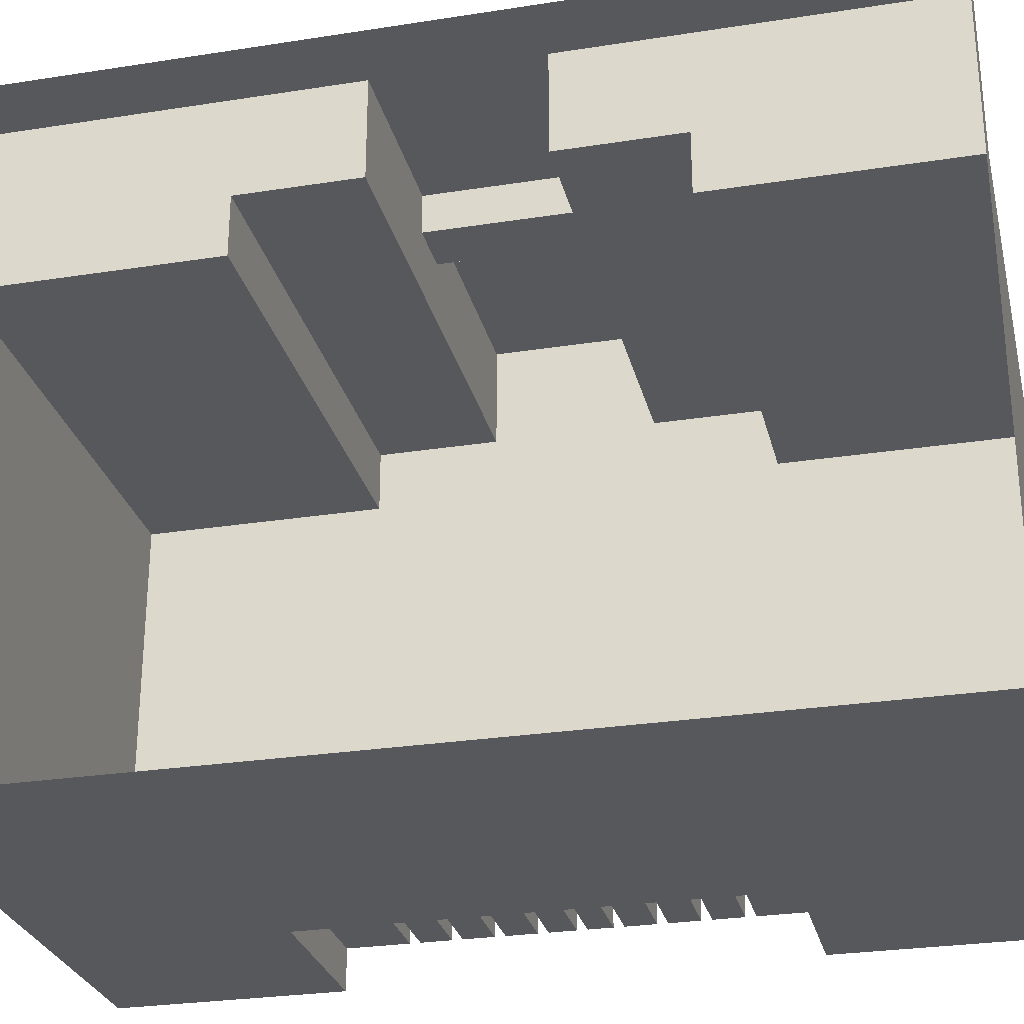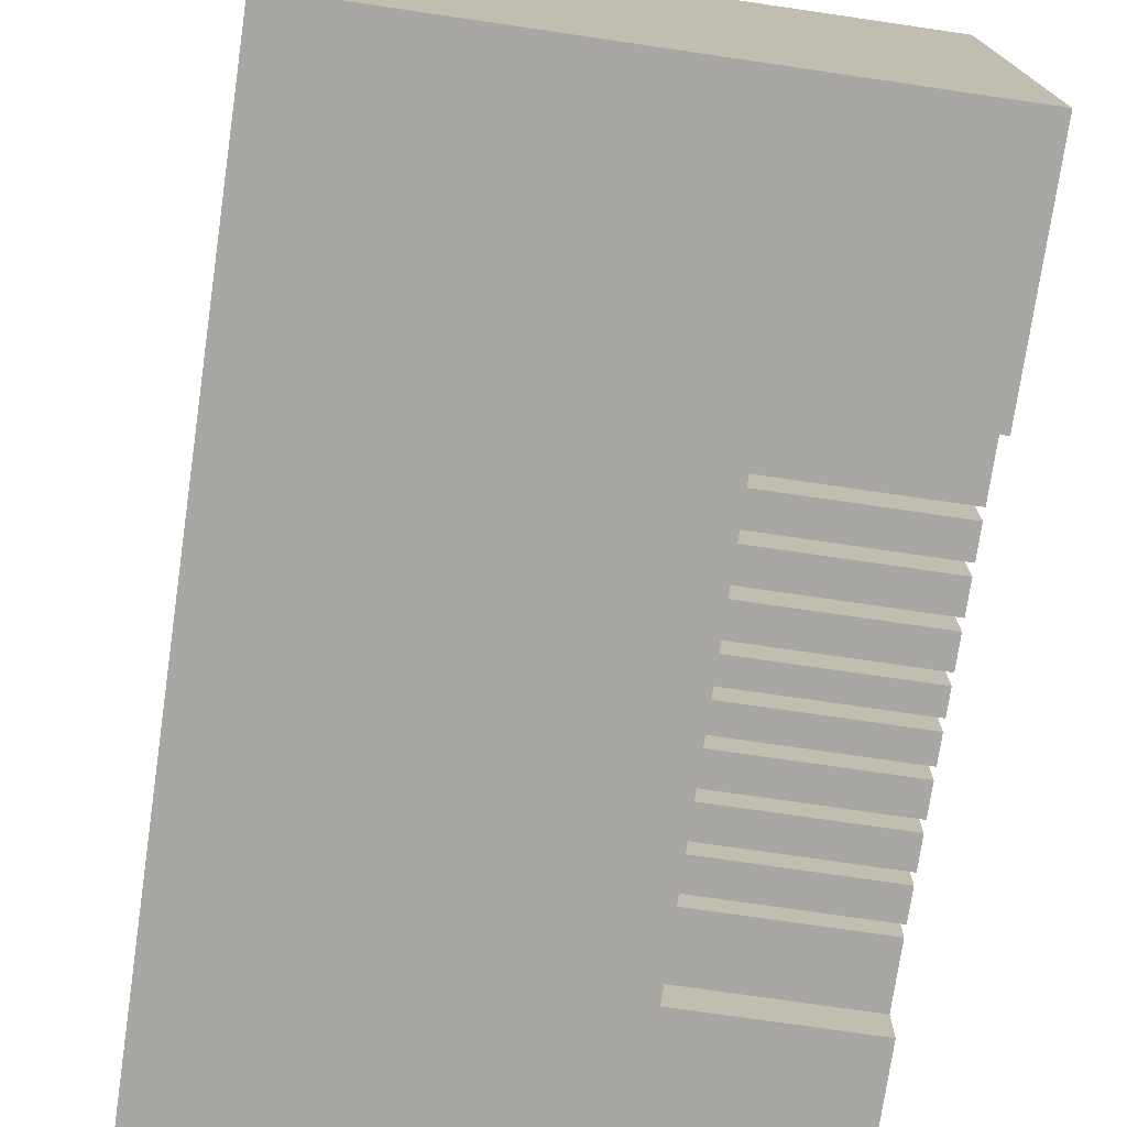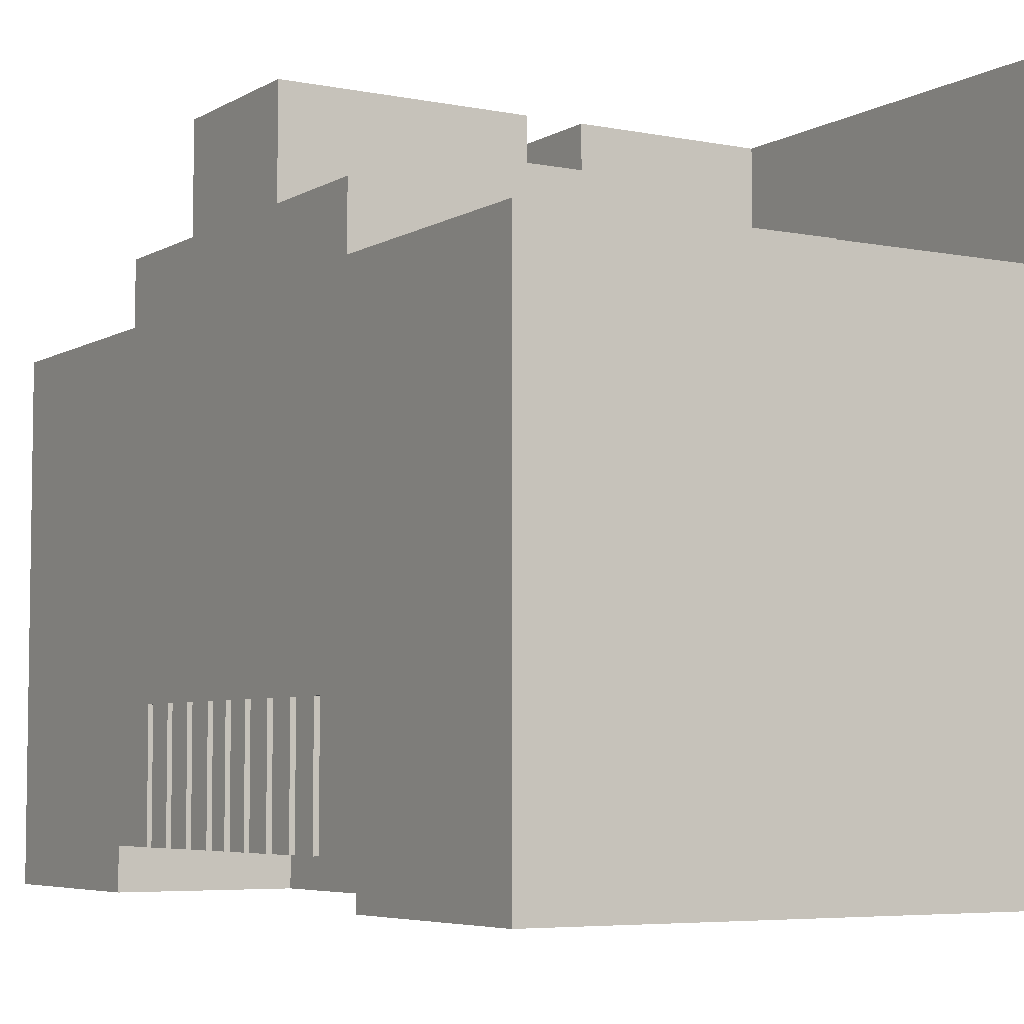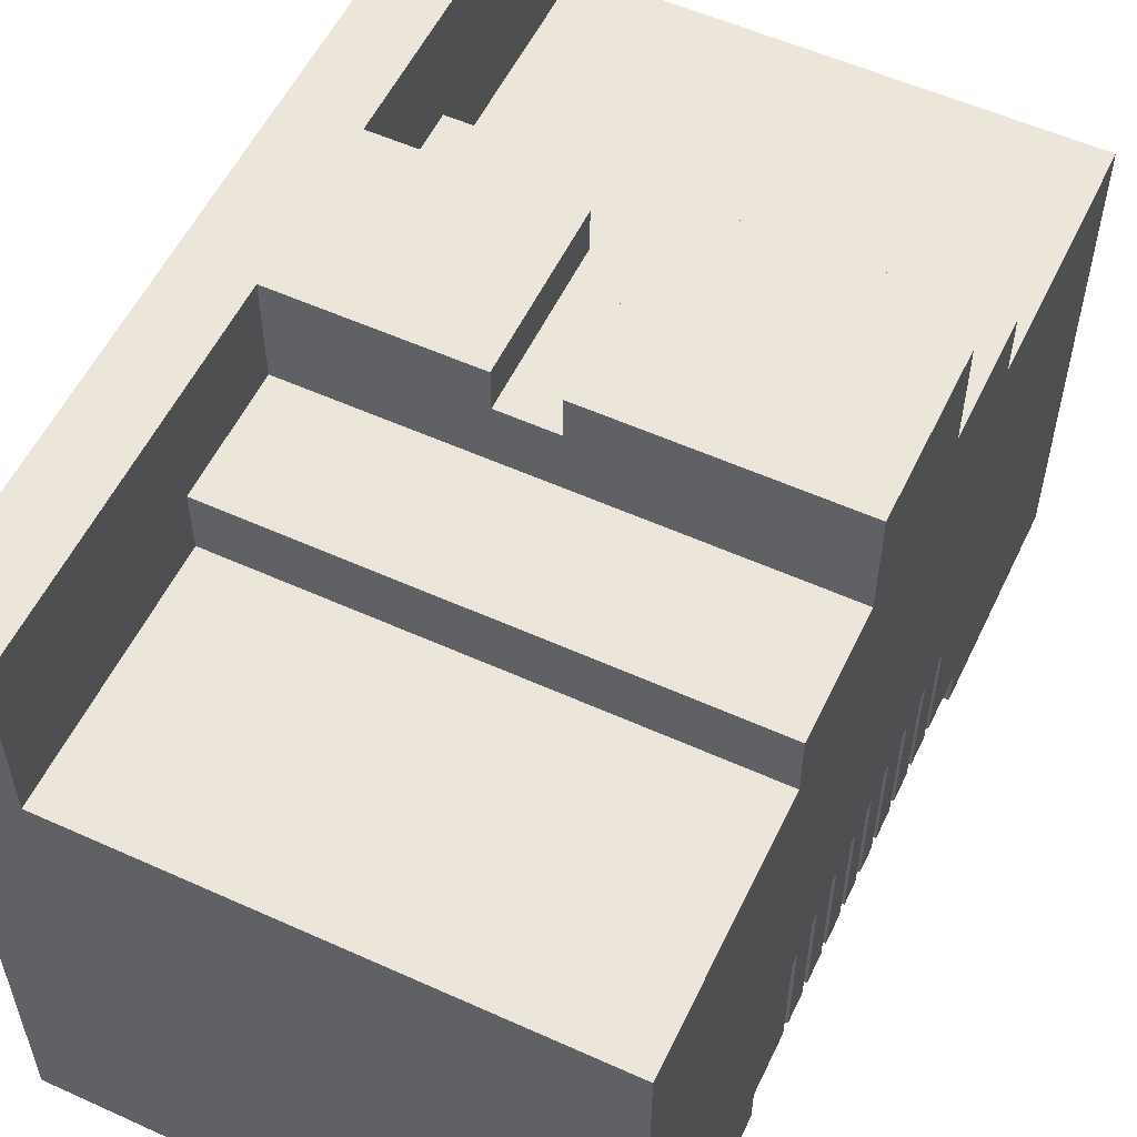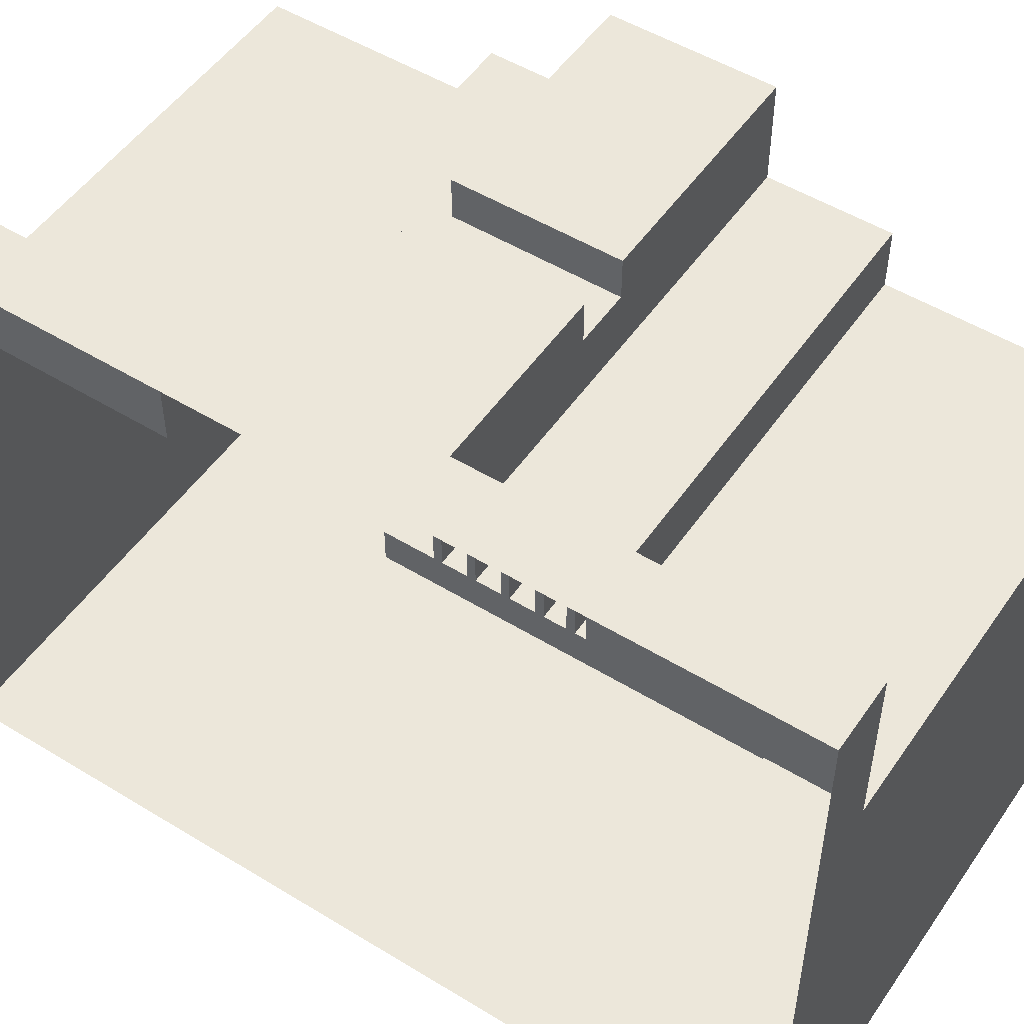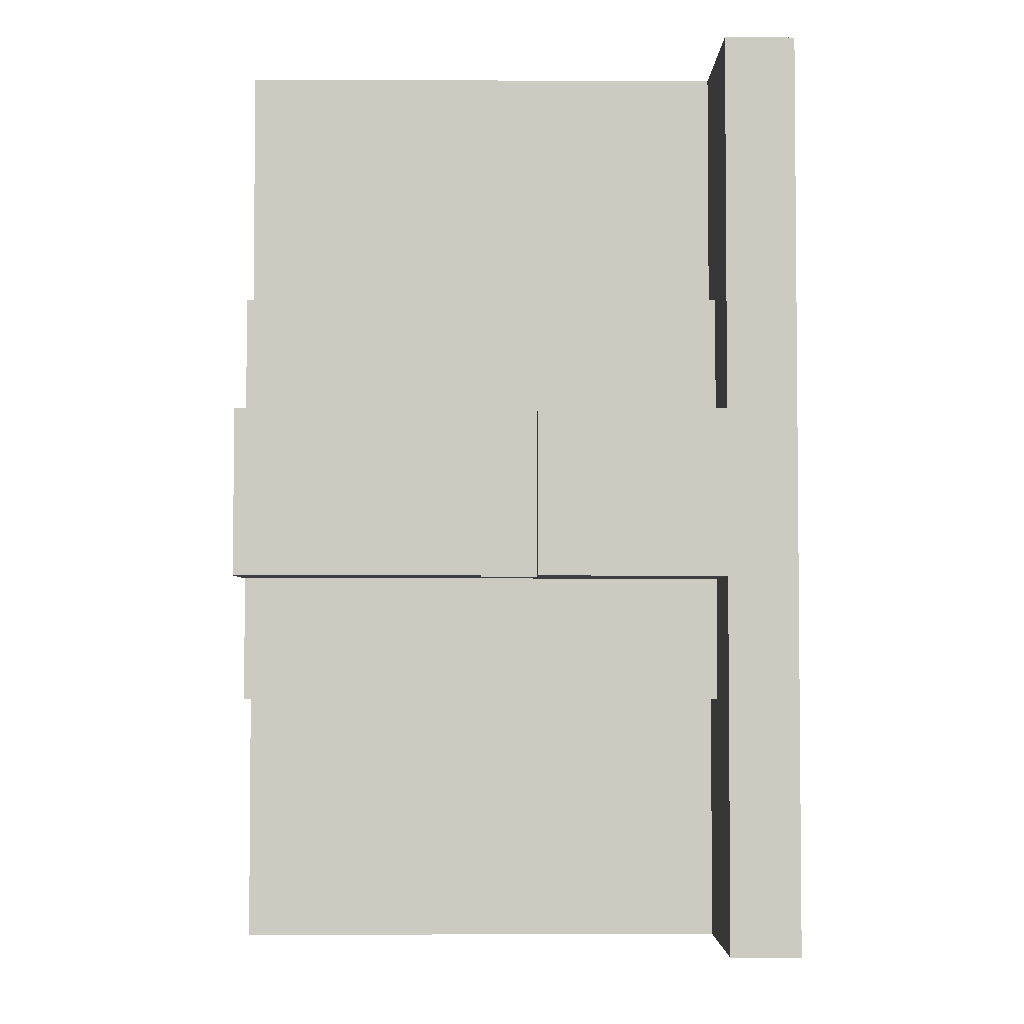
<metadata>
{"format":"obj","ext":"obj","renderer":"f3d","projection":"perspective","resolution":1024,"background":"white","views":[{"elev":-27.9,"azim":-76.6,"up":"+Y"},{"elev":-74.6,"azim":-8.3,"up":"+Y"},{"elev":-5.5,"azim":148.6,"up":"+Y"},{"elev":55.7,"azim":25.4,"up":"+Y"},{"elev":51.3,"azim":-56.4,"up":"+Y"},{"elev":-3.4,"azim":179.3,"up":"+Z"}]}
</metadata>
<code>
o mesh128/mesh128-geometry#mesh128-geometry
v -0.6173 -0.2042 -0.1283
v -0.6246 -0.2042 -0.1288
v -0.6246 -0.2042 -0.1283
v -0.6173 -0.2042 -0.1288
v -0.6246 -0.2095 -0.1283
v -0.6173 -0.1871 -0.1322
v -0.6173 -0.2095 -0.1288
v -0.6246 -0.2095 -0.1288
v -0.6173 -0.2095 -0.1283
v -0.6173 -0.2095 -0.127
v -0.6246 -0.2113 -0.1331
v -0.6173 -0.2042 -0.127
v -0.6173 -0.2042 -0.1301
v -0.6246 -0.2095 -0.1301
v -0.6246 -0.2095 -0.127
v -0.6173 -0.1871 -0.127
v -0.6246 -0.2042 -0.127
v -0.6173 -0.2042 -0.1305
v -0.6173 -0.2095 -0.1301
v -0.6246 -0.2095 -0.1266
v -0.6246 -0.2095 -0.1305
v -0.6173 -0.2042 -0.1266
v -0.6377 -0.1871 -0.1322
v -0.6173 -0.2095 -0.1305
v -0.6246 -0.2042 -0.1305
v -0.6246 -0.2095 -0.1253
v -0.6246 -0.2095 -0.1331
v -0.6173 -0.1827 -0.127
v -0.6377 -0.1871 -0.127
v -0.6377 -0.1897 -0.1322
v -0.6246 -0.2042 -0.1266
v -0.6173 -0.1897 -0.1322
v -0.6246 -0.2042 -0.1301
v -0.6246 -0.2095 -0.1248
v -0.6173 -0.2095 -0.1253
v -0.6173 -0.2113 -0.1331
v -0.6377 -0.1827 -0.1426
v -0.6173 -0.2095 -0.1331
v -0.6246 -0.2095 -0.1237
v -0.6246 -0.2042 -0.1253
v -0.6173 -0.2095 -0.1266
v -0.6173 -0.2113 -0.1426
v -0.6173 -0.2042 -0.1253
v -0.6275 -0.1844 -0.127
v -0.6377 -0.1827 -0.127
v -0.6377 -0.1897 -0.1426
v -0.6173 -0.1897 -0.1426
v -0.6246 -0.2095 -0.1233
v -0.6173 -0.2095 -0.1237
v -0.6246 -0.2042 -0.1248
v -0.6406 -0.2113 -0.1426
v -0.6173 -0.2042 -0.1248
v -0.6275 -0.1827 -0.127
v -0.6299 -0.1844 -0.127
v -0.6406 -0.1827 -0.1426
v -0.6246 -0.2095 -0.1222
v -0.6246 -0.2042 -0.1237
v -0.6173 -0.2095 -0.1248
v -0.6246 -0.2113 -0.114
v -0.6173 -0.1827 -0.1201
v -0.6275 -0.1827 -0.1201
v -0.6275 -0.1844 -0.1201
v -0.6299 -0.1827 -0.127
v -0.6406 -0.1827 -0.127
v -0.6246 -0.2095 -0.1218
v -0.6173 -0.2095 -0.1222
v -0.6246 -0.2042 -0.1233
v -0.6173 -0.2042 -0.1237
v -0.6406 -0.2113 -0.1044
v -0.6246 -0.2095 -0.1166
v -0.6173 -0.1871 -0.1201
v -0.6299 -0.1844 -0.1201
v -0.6299 -0.1827 -0.1201
v -0.6377 -0.1827 -0.1201
v -0.6246 -0.2095 -0.1205
v -0.6246 -0.2042 -0.1222
v -0.6173 -0.2095 -0.1233
v -0.6173 -0.2042 -0.1233
v -0.6173 -0.2113 -0.1044
v -0.6246 -0.2095 -0.114
v -0.6246 -0.2095 -0.117
v -0.6173 -0.2042 -0.1201
v -0.6406 -0.1827 -0.1201
v -0.6246 -0.2095 -0.1201
v -0.6173 -0.2095 -0.1205
v -0.6246 -0.2042 -0.1218
v -0.6173 -0.2042 -0.1222
v -0.6377 -0.1897 -0.1044
v -0.6173 -0.2113 -0.114
v -0.6173 -0.2095 -0.114
v -0.6246 -0.2042 -0.117
v -0.6246 -0.2095 -0.1183
v -0.6173 -0.2042 -0.1205
v -0.6173 -0.2095 -0.1201
v -0.6377 -0.1871 -0.1201
v -0.6377 -0.1827 -0.1044
v -0.6246 -0.2095 -0.1188
v -0.6246 -0.2042 -0.1205
v -0.6173 -0.2095 -0.1218
v -0.6173 -0.2042 -0.1218
v -0.6406 -0.1827 -0.1044
v -0.6173 -0.1897 -0.1044
v -0.6173 -0.2095 -0.1166
v -0.6246 -0.2042 -0.1166
v -0.6173 -0.2095 -0.117
v -0.6173 -0.2095 -0.1188
v -0.6173 -0.1871 -0.1149
v -0.6246 -0.2042 -0.1201
v -0.6173 -0.1897 -0.1149
v -0.6377 -0.1897 -0.1149
v -0.6173 -0.2042 -0.1166
v -0.6173 -0.2042 -0.117
v -0.6173 -0.2095 -0.1183
v -0.6246 -0.2042 -0.1188
v -0.6173 -0.2042 -0.1188
v -0.6377 -0.1871 -0.1149
v -0.6173 -0.2042 -0.1183
v -0.6246 -0.2042 -0.1183
f 1 2 3
f 2 1 4
f 3 2 1
f 4 1 2
f 2 5 3
f 3 5 2
f 5 1 3
f 3 1 5
f 7 2 4
f 4 2 7
f 5 2 8
f 8 2 5
f 1 5 9
f 9 5 1
f 2 7 8
f 8 7 2
f 10 17 12
f 12 17 10
f 17 10 15
f 15 10 17
f 17 22 12
f 12 22 17
f 25 13 18
f 18 13 25
f 13 14 19
f 19 14 13
f 20 17 15
f 15 17 20
f 14 25 21
f 21 25 14
f 22 17 31
f 31 17 22
f 24 25 18
f 18 25 24
f 13 25 33
f 33 25 13
f 14 13 33
f 33 13 14
f 17 20 31
f 31 20 17
f 25 14 33
f 33 14 25
f 25 24 21
f 21 24 25
f 20 22 31
f 31 22 20
f 34 40 26
f 26 40 34
f 40 35 26
f 26 35 40
f 22 20 41
f 41 20 22
f 40 34 50
f 50 34 40
f 35 40 43
f 43 40 35
f 48 57 39
f 39 57 48
f 57 49 39
f 39 49 57
f 34 52 50
f 50 52 34
f 52 40 50
f 50 40 52
f 40 52 43
f 43 52 40
f 57 48 67
f 67 48 57
f 52 34 58
f 58 34 52
f 49 57 68
f 68 57 49
f 65 76 56
f 56 76 65
f 76 66 56
f 56 66 76
f 48 78 67
f 67 78 48
f 78 57 67
f 67 57 78
f 57 78 68
f 68 78 57
f 76 65 86
f 86 65 76
f 78 48 77
f 77 48 78
f 66 76 87
f 87 76 66
f 70 91 81
f 81 91 70
f 84 98 75
f 75 98 84
f 98 85 75
f 75 85 98
f 65 100 86
f 86 100 65
f 100 76 86
f 86 76 100
f 76 100 87
f 87 100 76
f 91 70 104
f 104 70 91
f 91 105 81
f 81 105 91
f 98 82 93
f 93 82 98
f 82 84 94
f 94 84 82
f 98 84 108
f 108 84 98
f 100 65 99
f 99 65 100
f 85 98 93
f 93 98 85
f 111 70 103
f 103 70 111
f 70 111 104
f 104 111 70
f 111 91 104
f 104 91 111
f 105 91 112
f 112 91 105
f 92 114 97
f 97 114 92
f 82 98 108
f 108 98 82
f 84 82 108
f 108 82 84
f 114 106 97
f 97 106 114
f 91 111 112
f 112 111 91
f 117 92 113
f 113 92 117
f 114 92 118
f 118 92 114
f 106 114 115
f 115 114 106
f 92 117 118
f 118 117 92
f 117 114 118
f 118 114 117
f 114 117 115
f 115 117 114
f 1 6 4
f 4 6 1
f 10 6 1
f 1 6 10
f 4 6 7
f 7 6 4
f 11 5 8
f 8 5 11
f 5 10 9
f 9 10 5
f 9 10 1
f 1 10 9
f 12 6 10
f 10 6 12
f 7 6 13
f 13 6 7
f 7 14 8
f 8 14 7
f 11 15 5
f 5 15 11
f 11 8 14
f 14 8 11
f 10 5 15
f 15 5 10
f 12 16 6
f 6 16 12
f 13 6 18
f 18 6 13
f 19 7 13
f 13 7 19
f 14 7 19
f 19 7 14
f 11 20 15
f 15 20 11
f 11 14 21
f 21 14 11
f 22 16 12
f 12 16 22
f 16 23 6
f 6 23 16
f 18 6 24
f 24 6 18
f 11 26 20
f 20 26 11
f 11 21 27
f 27 21 11
f 22 28 16
f 16 28 22
f 23 16 29
f 29 16 23
f 30 6 23
f 23 6 30
f 24 6 32
f 32 6 24
f 11 34 26
f 26 34 11
f 35 20 26
f 26 20 35
f 24 27 21
f 21 27 24
f 27 36 11
f 11 36 27
f 35 28 22
f 22 28 35
f 28 29 16
f 16 29 28
f 29 37 23
f 23 37 29
f 6 30 32
f 32 30 6
f 23 37 30
f 30 37 23
f 24 32 38
f 38 32 24
f 11 39 34
f 34 39 11
f 20 35 41
f 41 35 20
f 27 24 38
f 38 24 27
f 36 27 38
f 38 27 36
f 42 11 36
f 36 11 42
f 43 28 35
f 35 28 43
f 41 35 22
f 22 35 41
f 29 28 44
f 44 28 29
f 37 29 45
f 45 29 37
f 46 32 30
f 30 32 46
f 30 37 46
f 46 37 30
f 38 32 47
f 47 32 38
f 11 48 39
f 39 48 11
f 49 34 39
f 39 34 49
f 38 47 36
f 36 47 38
f 51 11 42
f 42 11 51
f 36 47 42
f 42 47 36
f 52 28 43
f 43 28 52
f 44 28 53
f 53 28 44
f 54 29 44
f 44 29 54
f 29 54 45
f 45 54 29
f 45 55 37
f 37 55 45
f 32 46 47
f 47 46 32
f 55 46 37
f 37 46 55
f 11 56 48
f 48 56 11
f 34 49 58
f 58 49 34
f 11 51 59
f 59 51 11
f 47 51 42
f 42 51 47
f 49 28 52
f 52 28 49
f 60 53 28
f 28 53 60
f 61 44 53
f 53 44 61
f 62 54 44
f 44 54 62
f 45 54 63
f 63 54 45
f 55 45 64
f 64 45 55
f 51 47 46
f 46 47 51
f 51 46 55
f 55 46 51
f 11 65 56
f 56 65 11
f 66 48 56
f 56 48 66
f 58 49 52
f 52 49 58
f 69 59 51
f 51 59 69
f 59 70 11
f 11 70 59
f 68 28 49
f 49 28 68
f 53 60 61
f 61 60 53
f 28 71 60
f 60 71 28
f 44 61 62
f 62 61 44
f 54 62 72
f 72 62 54
f 72 63 54
f 54 63 72
f 73 45 63
f 63 45 73
f 74 64 45
f 45 64 74
f 11 75 65
f 65 75 11
f 48 66 77
f 77 66 48
f 59 69 79
f 79 69 59
f 70 59 80
f 80 59 70
f 11 70 81
f 81 70 11
f 78 28 68
f 68 28 78
f 60 62 61
f 61 62 60
f 71 28 82
f 82 28 71
f 71 62 60
f 60 62 71
f 62 71 72
f 72 71 62
f 63 72 73
f 73 72 63
f 74 45 73
f 73 45 74
f 64 74 83
f 83 74 64
f 11 84 75
f 75 84 11
f 85 65 75
f 75 65 85
f 77 66 78
f 78 66 77
f 69 88 79
f 79 88 69
f 59 79 89
f 89 79 59
f 59 90 80
f 80 90 59
f 90 70 80
f 80 70 90
f 11 81 92
f 92 81 11
f 66 28 78
f 78 28 66
f 82 28 93
f 93 28 82
f 94 71 82
f 82 71 94
f 95 72 71
f 71 72 95
f 72 74 73
f 73 74 72
f 96 83 74
f 74 83 96
f 11 97 84
f 84 97 11
f 65 85 99
f 99 85 65
f 87 28 66
f 66 28 87
f 88 69 101
f 101 69 88
f 102 79 88
f 88 79 102
f 89 79 90
f 90 79 89
f 90 59 89
f 89 59 90
f 70 90 103
f 103 90 70
f 105 92 81
f 81 92 105
f 11 92 97
f 97 92 11
f 93 28 85
f 85 28 93
f 106 71 94
f 94 71 106
f 72 95 74
f 74 95 72
f 107 95 71
f 71 95 107
f 83 96 101
f 101 96 83
f 74 88 96
f 96 88 74
f 106 84 97
f 97 84 106
f 99 85 100
f 100 85 99
f 100 28 87
f 87 28 100
f 88 101 96
f 96 101 88
f 109 79 102
f 102 79 109
f 110 102 88
f 88 102 110
f 79 109 90
f 90 109 79
f 90 109 103
f 103 109 90
f 92 105 113
f 113 105 92
f 85 28 100
f 100 28 85
f 115 71 106
f 106 71 115
f 84 106 94
f 94 106 84
f 116 74 95
f 95 74 116
f 95 107 116
f 116 107 95
f 71 109 107
f 107 109 71
f 88 74 116
f 116 74 88
f 102 110 109
f 109 110 102
f 110 88 116
f 116 88 110
f 103 109 111
f 111 109 103
f 112 71 105
f 105 71 112
f 113 105 117
f 117 105 113
f 117 71 115
f 115 71 117
f 109 116 107
f 107 116 109
f 109 71 111
f 111 71 109
f 116 109 110
f 110 109 116
f 111 71 112
f 112 71 111
f 105 71 117
f 117 71 105

</code>
